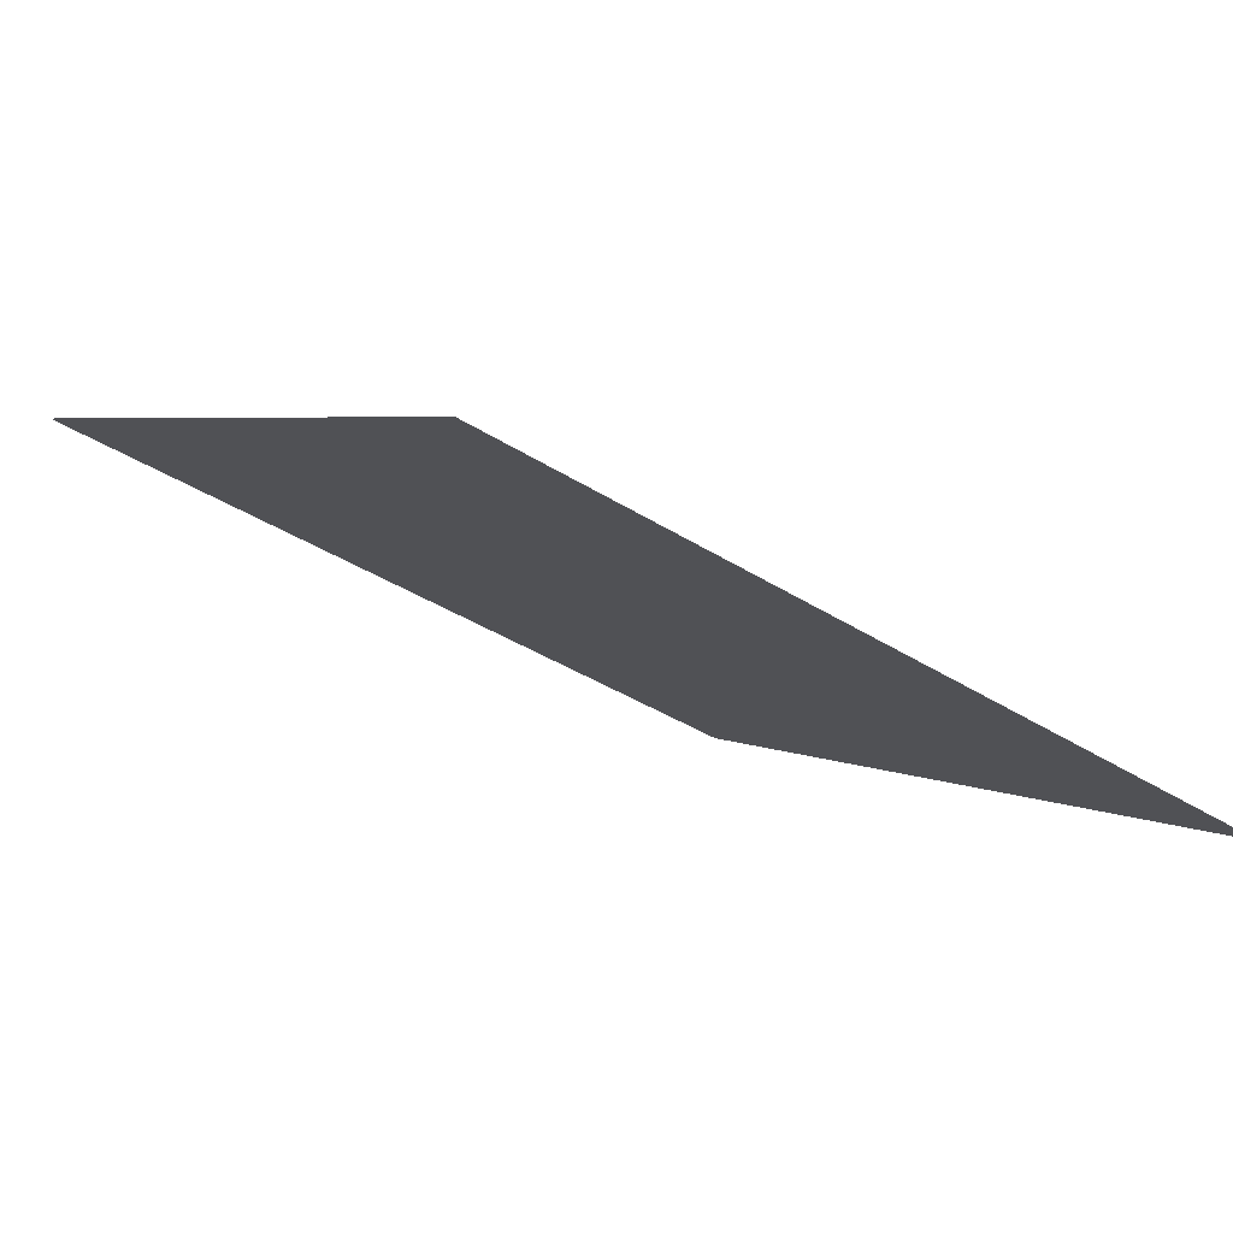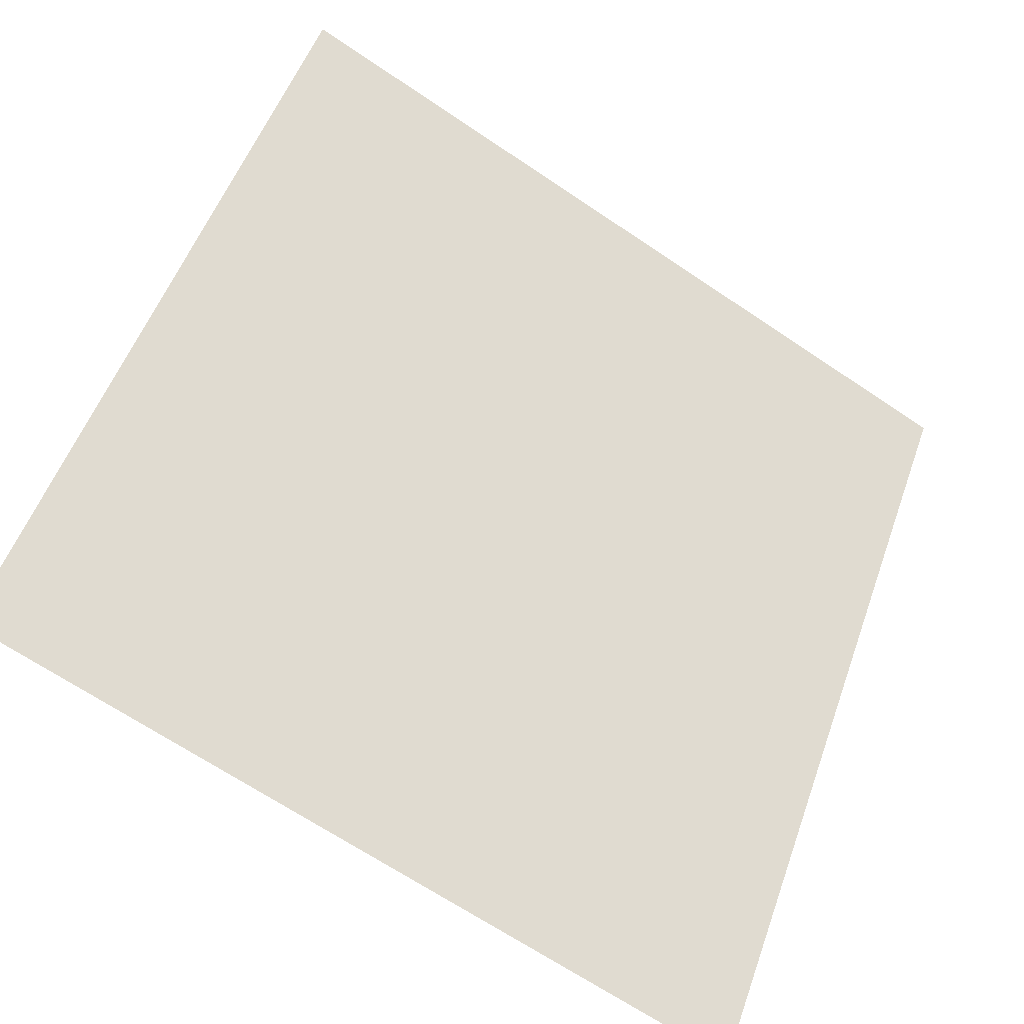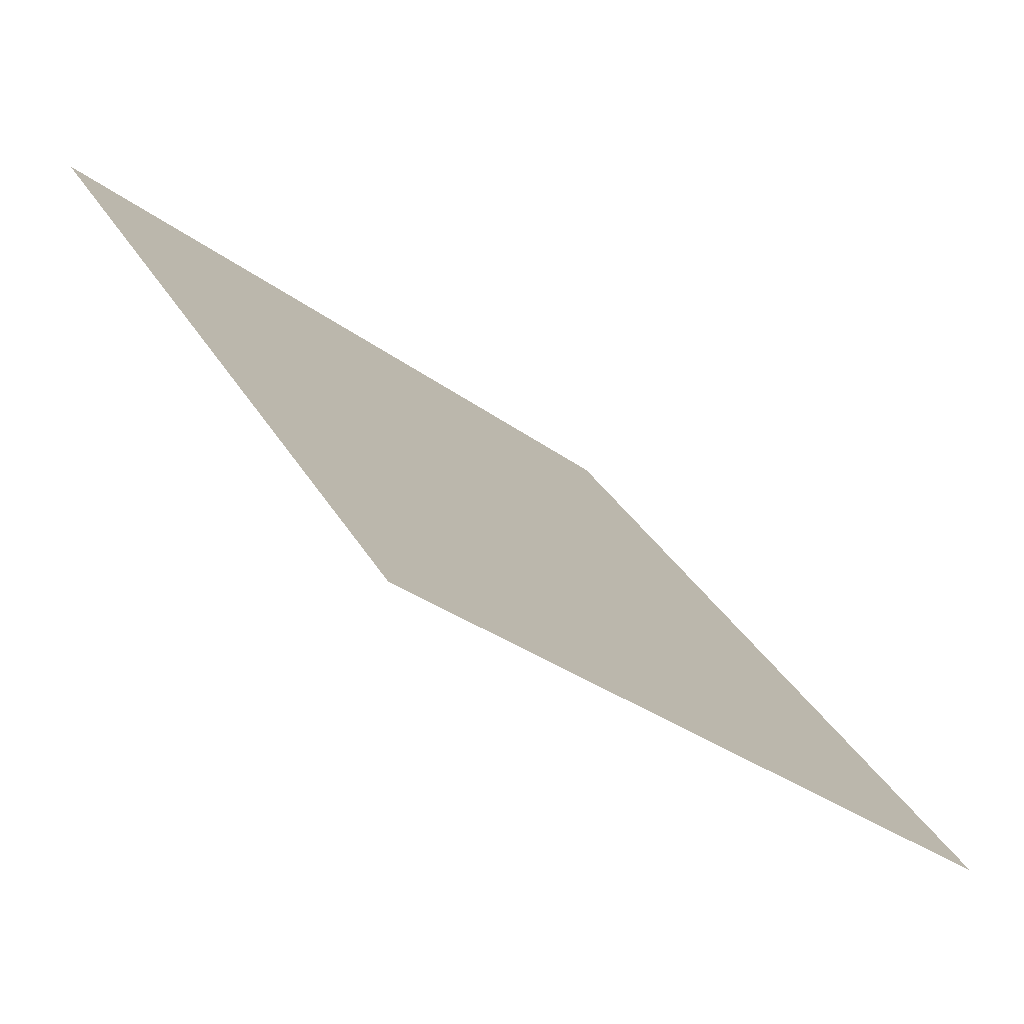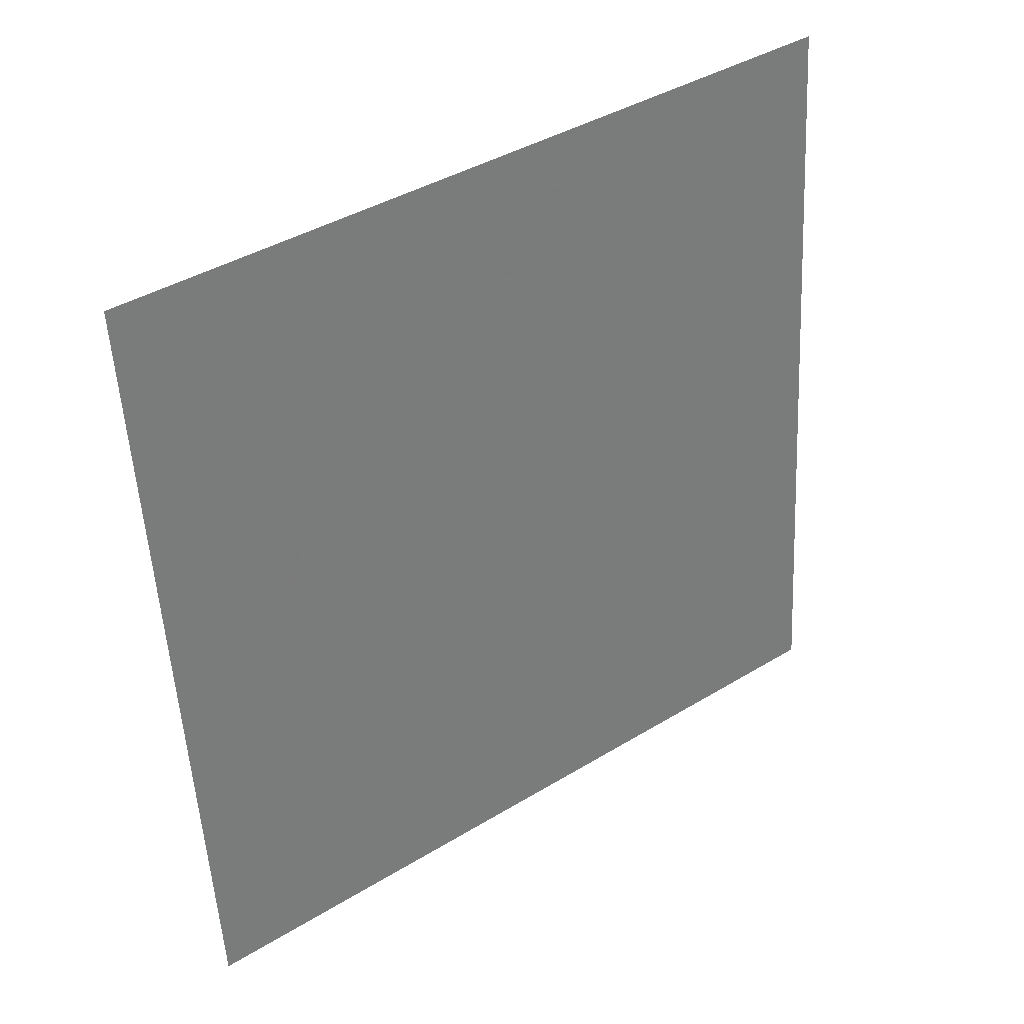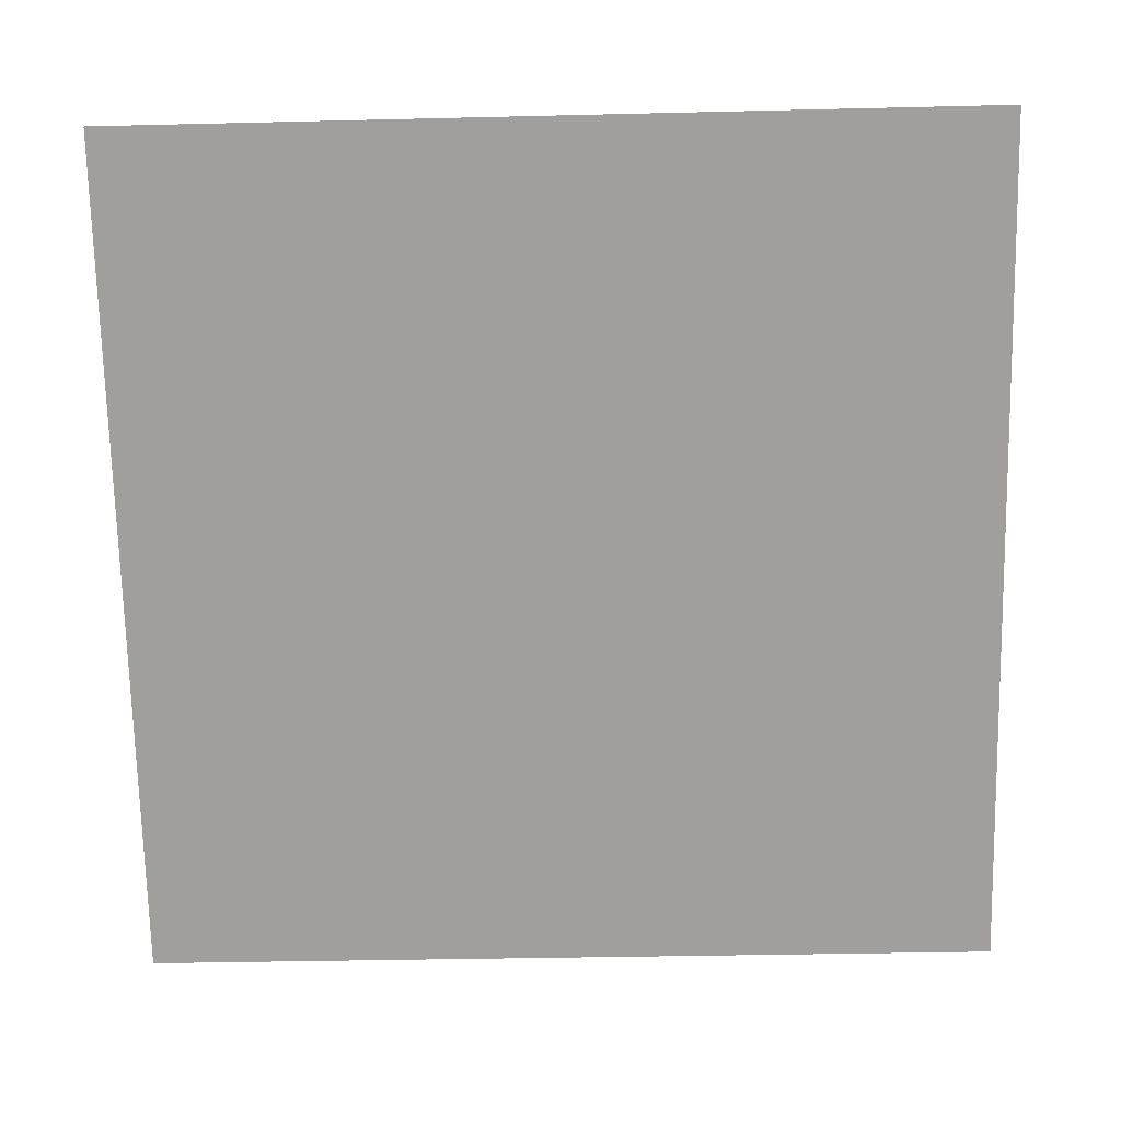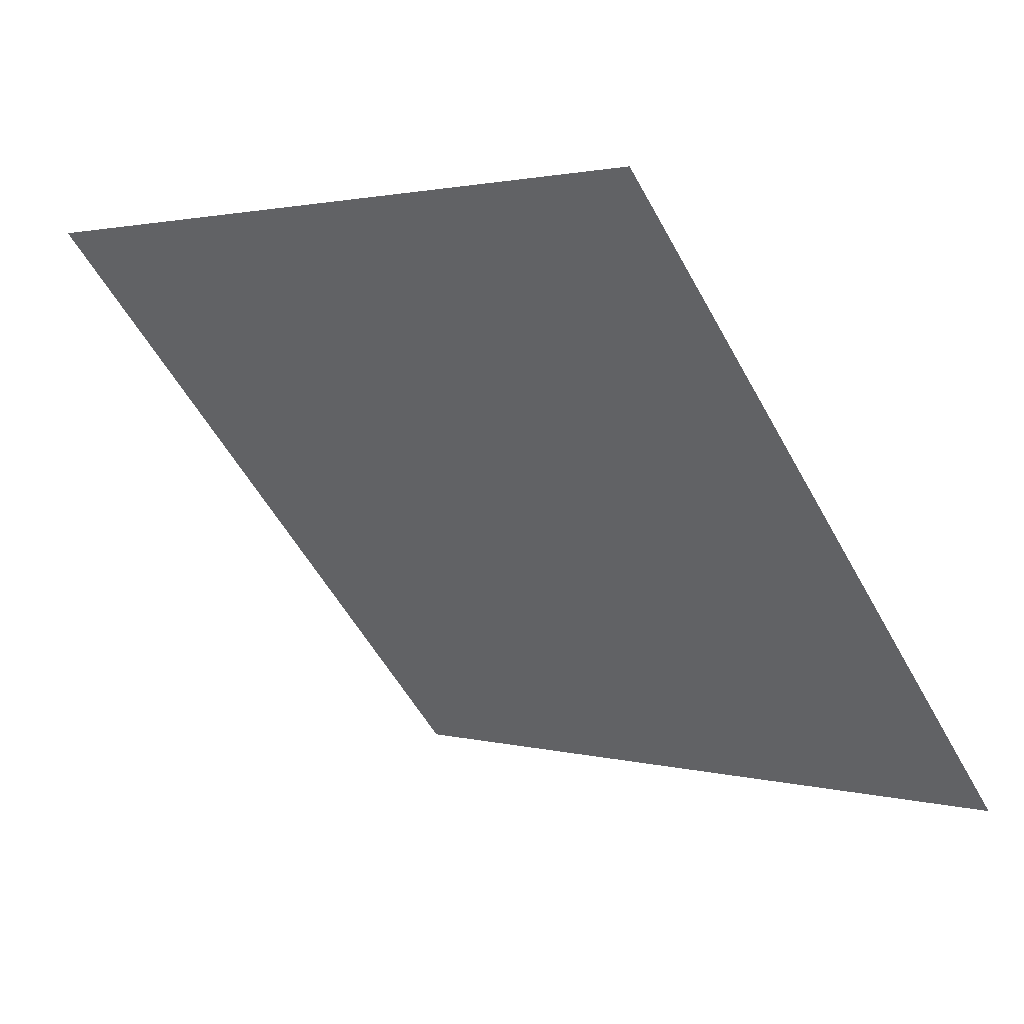
<metadata>
{"format":"obj","ext":"obj","renderer":"f3d","projection":"perspective","resolution":1024,"background":"white","views":[{"elev":-40.0,"azim":141.4,"up":"+Y"},{"elev":-68.9,"azim":144.7,"up":"+Z"},{"elev":-29.3,"azim":-49.2,"up":"+Z"},{"elev":-52.7,"azim":-86.4,"up":"+Y"},{"elev":-18.3,"azim":-179.6,"up":"+Z"},{"elev":-56.4,"azim":118.8,"up":"+Y"}]}
</metadata>
<code>
v 0.2779 0.6378 0.3153
v 0.2714 0.6379 0.3154
v 0.2715 0.6418 0.3207
v 0.278 0.6417 0.3206
f 4 3 2 1

</code>
